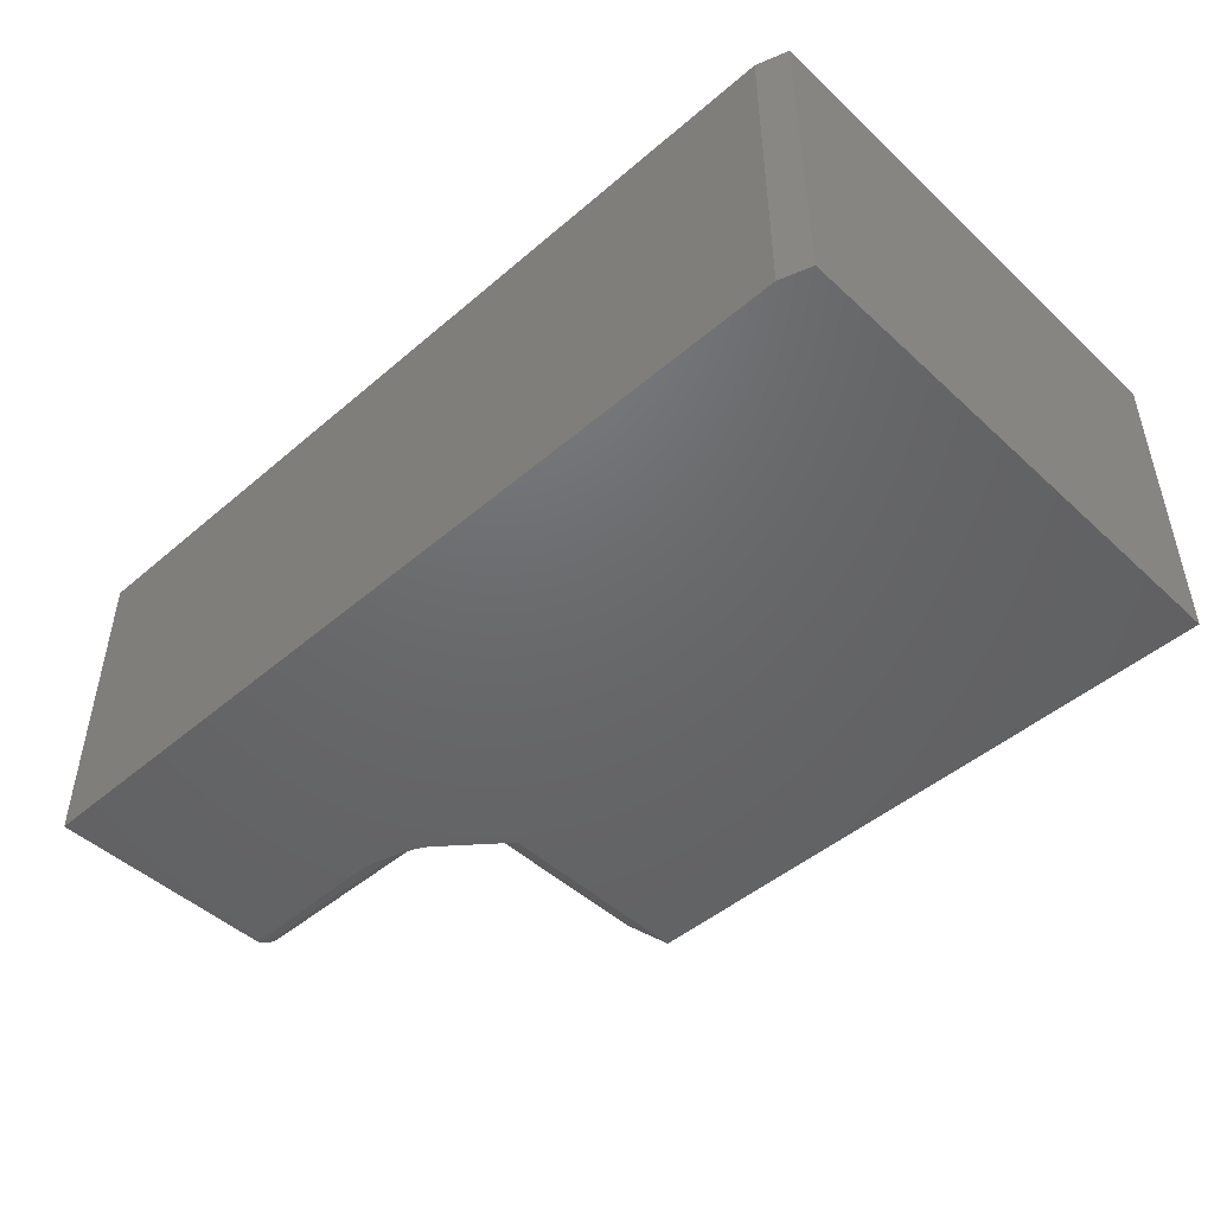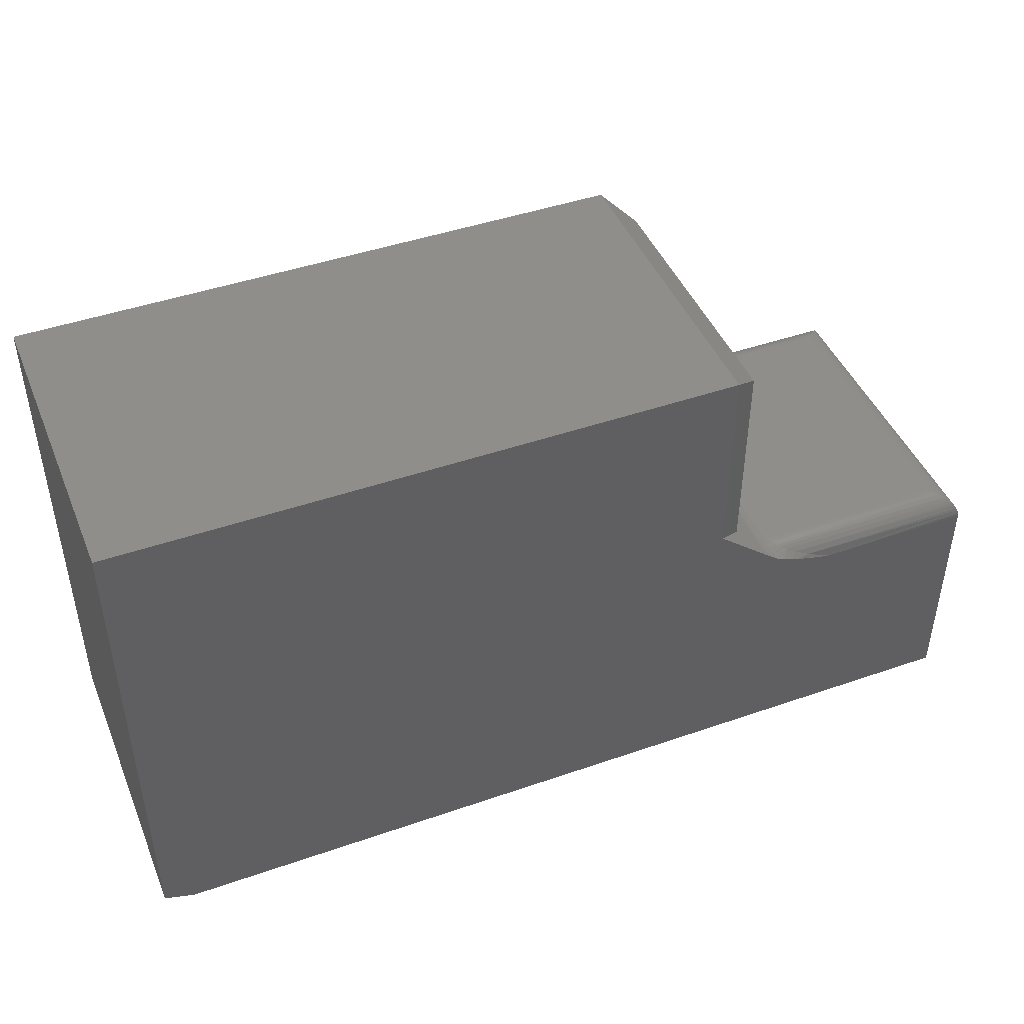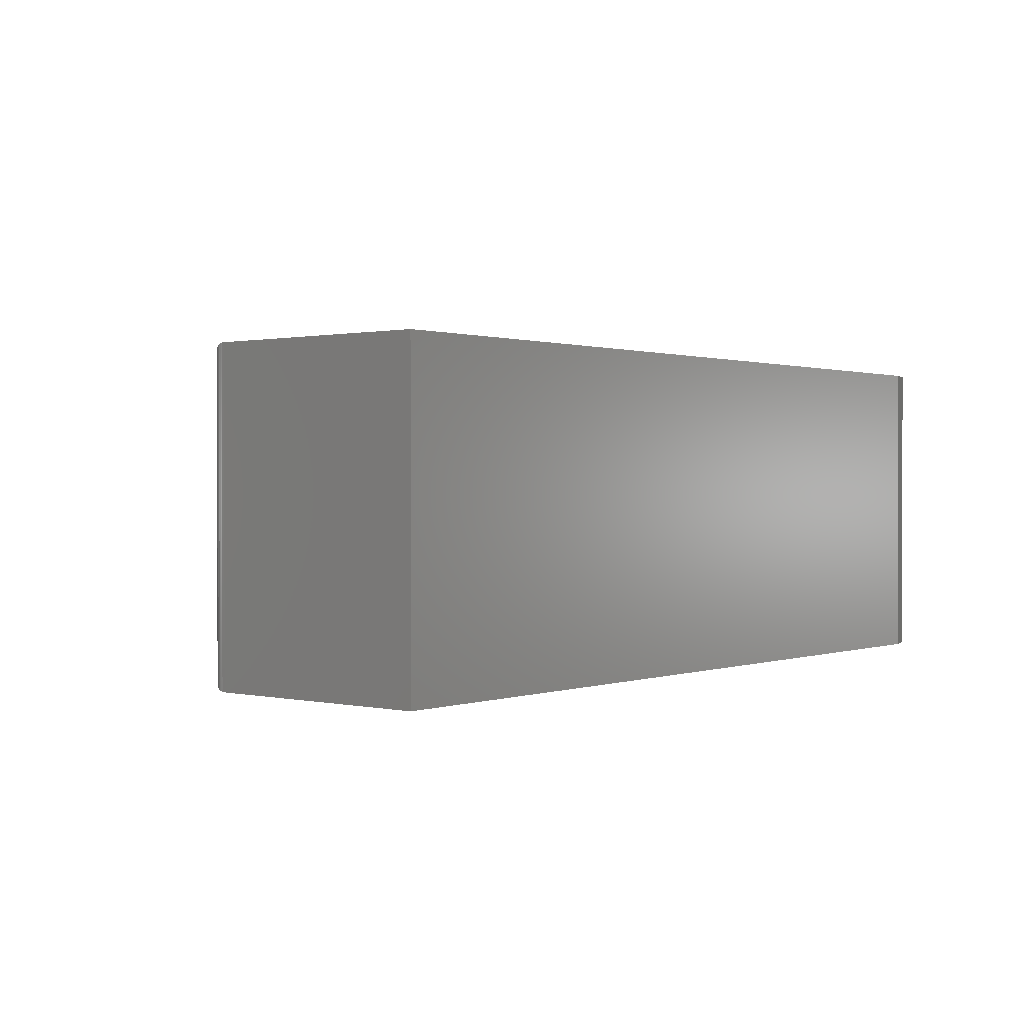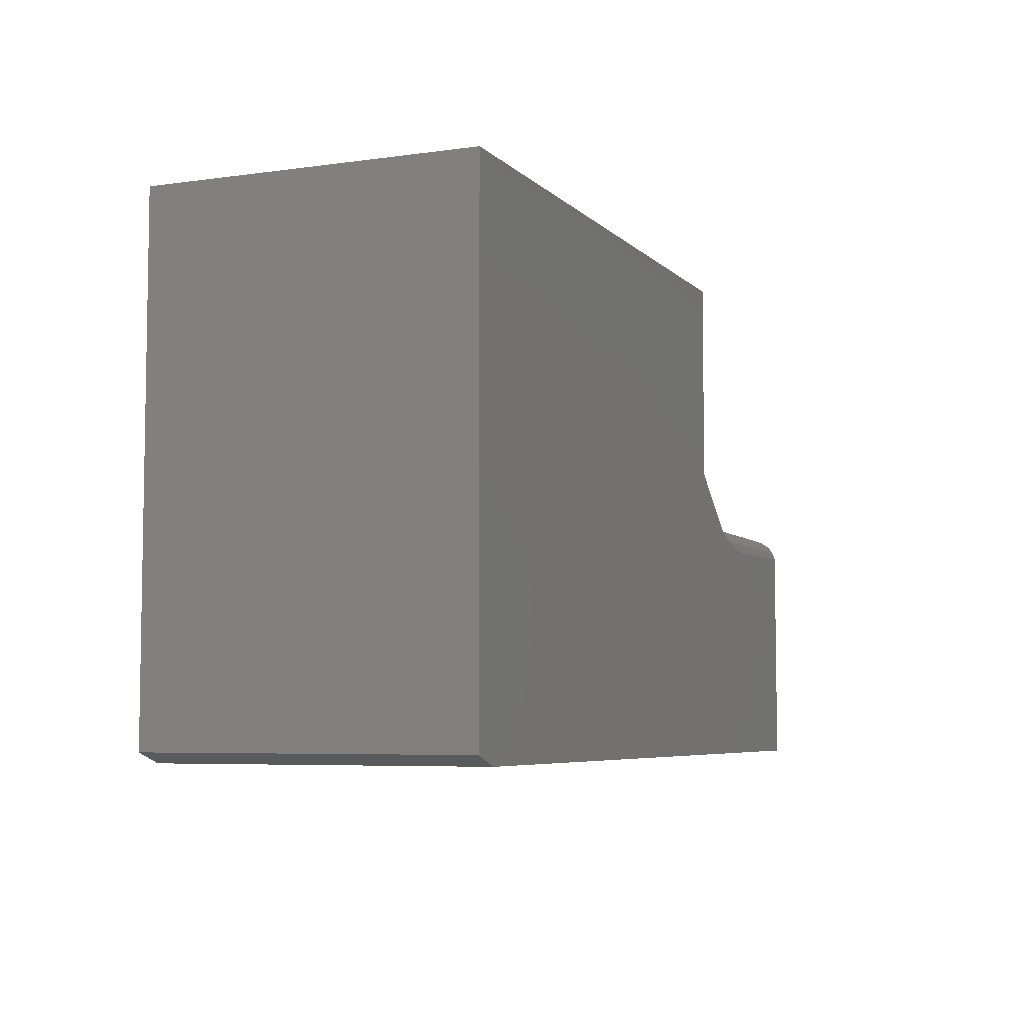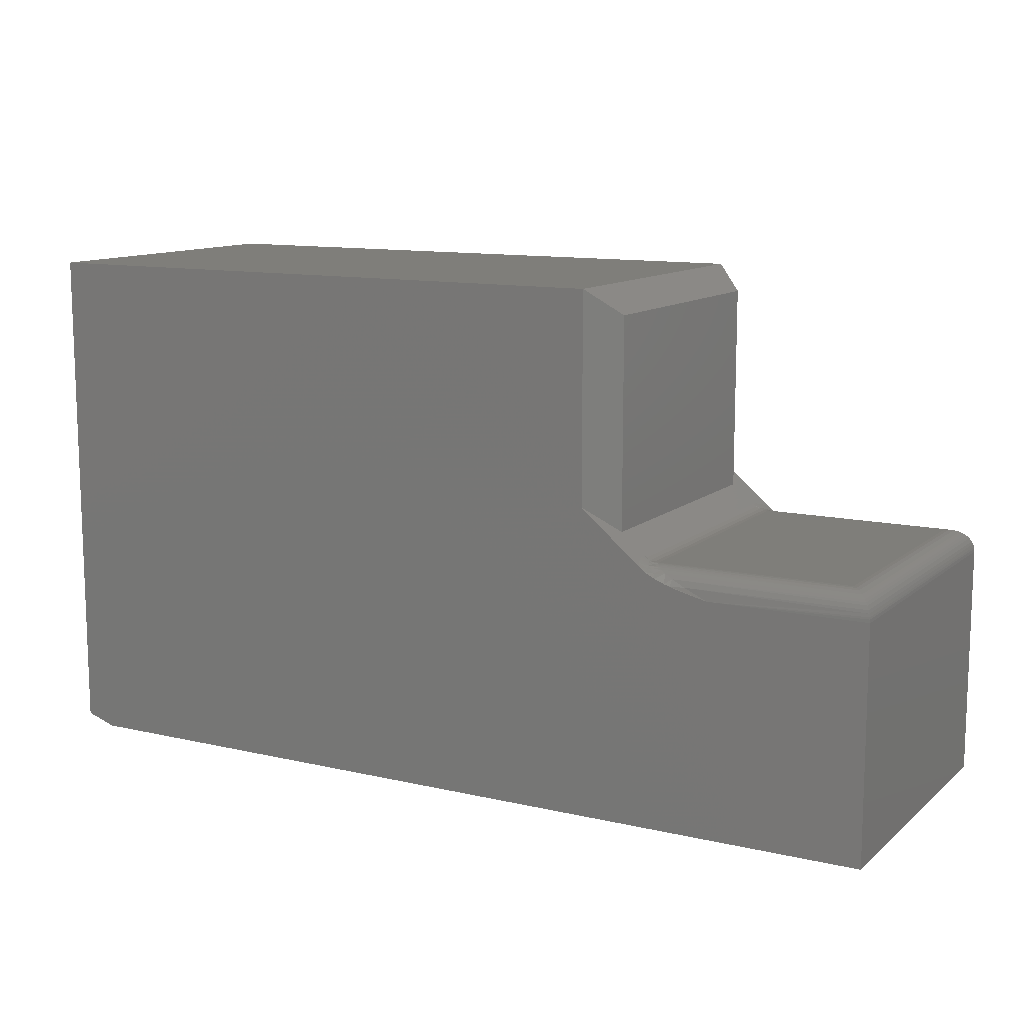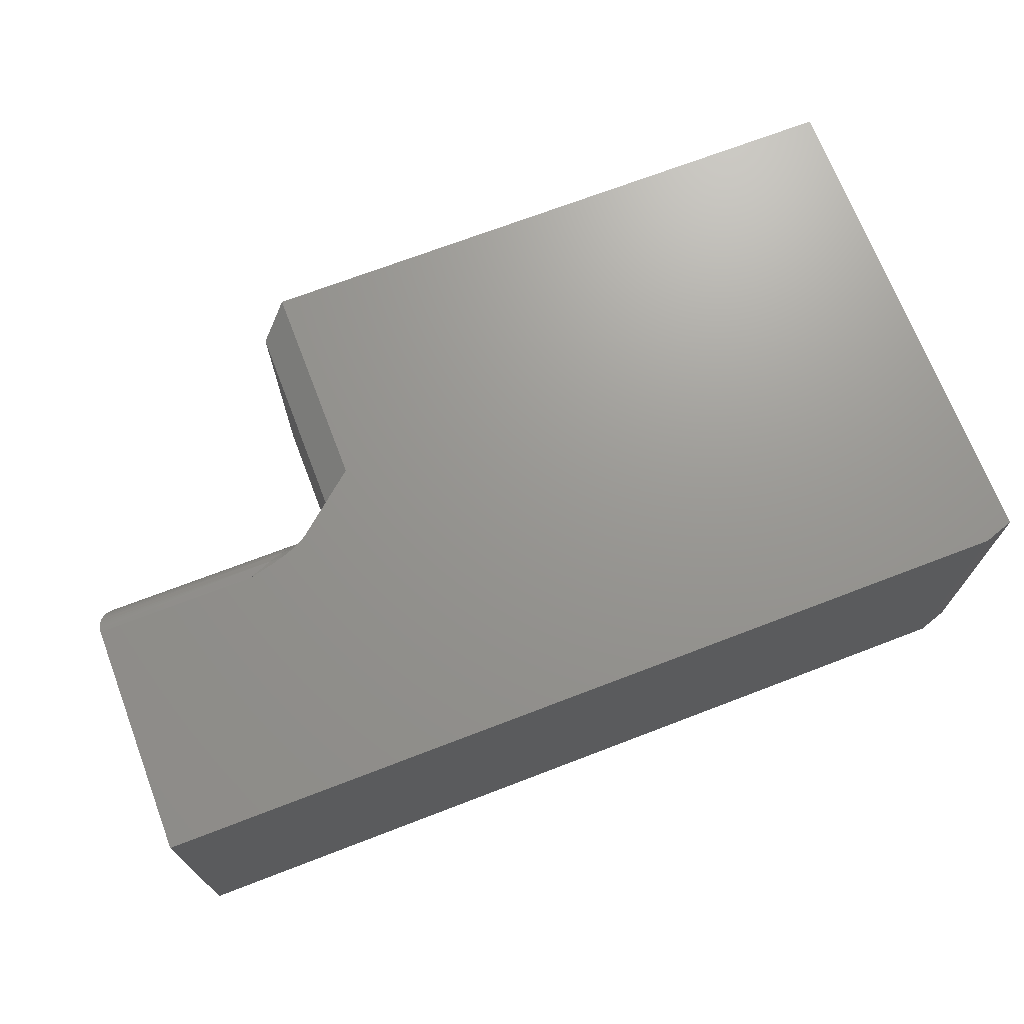
<metadata>
{"format":"stl","ext":"stl","renderer":"f3d","projection":"perspective","resolution":1024,"background":"white","views":[{"elev":-47.5,"azim":43.9,"up":"+Z"},{"elev":45.0,"azim":158.1,"up":"+Y"},{"elev":0.8,"azim":-50.9,"up":"+Z"},{"elev":-5.9,"azim":112.9,"up":"+Y"},{"elev":11.8,"azim":-151.0,"up":"+Y"},{"elev":70.4,"azim":-21.0,"up":"+Z"}]}
</metadata>
<code>
# stl→obj: 119 verts, 233 faces
v 0.75 -0.4688 0.5
v 0.75 0.3105 0.5
v -0.2041 0.3105 0.5
v -0.2041 -0.008799 0.5
v -0.2996 -0.08834 0.5
v -0.3081 -0.09452 0.5
v -0.314 -0.09796 0.5
v -0.322 -0.1019 0.5
v -0.3274 -0.1042 0.5
v -0.3382 -0.1083 0.5
v -0.3463 -0.1109 0.5
v -0.3622 -0.1155 0.5
v -0.382 -0.1205 0.5
v -0.4058 -0.126 0.5
v -0.6484 -0.126 0.5
v -0.6484 -0.4844 0.5
v 0.7031 -0.4844 0.5
v 0.75 -0.4688 0
v 0.7031 -0.4844 0
v -0.6484 -0.4844 0
v -0.6484 -0.126 -1.388e-17
v -0.4058 -0.126 0
v -0.3886 -0.122 0
v -0.3634 -0.1158 0
v -0.3465 -0.111 0
v -0.338 -0.1082 0
v -0.3224 -0.1021 0
v -0.312 -0.09685 0
v -0.307 -0.0938 0
v -0.2996 -0.08834 0
v -0.2041 -0.008799 0
v -0.2041 0.3105 0
v 0.75 0.3105 0
v -0.6463 -0.1134 0.002098
v -0.6445 -0.109 0.003888
v -0.3685 -0.1105 0.003219
v -0.6413 -0.1035 0.007094
v -0.3473 -0.1016 0.008528
v -0.6385 -0.09999 0.009908
v -0.6354 -0.0969 0.01299
v -0.3333 -0.09578 0.01429
v -0.6322 -0.09425 0.01628
v -0.6287 -0.09204 0.01973
v -0.3247 -0.09223 0.0194
v -0.3197 -0.09011 0.02361
v -0.6215 -0.08886 0.02693
v -0.3162 -0.08866 0.02756
v -0.6155 -0.0874 0.03296
v -0.3142 -0.08784 0.03064
v -0.313 -0.08735 0.03334
v -0.6094 -0.08692 0.03906
v -0.312 -0.08692 0.03906
v -0.3123 -0.08703 0.03618
v -0.6481 -0.121 0.0003141
v -0.6476 -0.1179 0.0008425
v -0.312 -0.08692 0.4609
v -0.6094 -0.08692 0.4609
v -0.403 -0.1248 0.5
v -0.6481 -0.121 0.4997
v -0.3186 -0.08968 0.4754
v -0.3158 -0.0885 0.4719
v -0.6215 -0.08886 0.4731
v -0.6287 -0.09204 0.4803
v -0.3232 -0.0916 0.4795
v -0.6322 -0.09425 0.4837
v -0.3309 -0.09482 0.4845
v -0.6354 -0.0969 0.487
v -0.344 -0.1003 0.4903
v -0.6385 -0.09999 0.4901
v -0.6413 -0.1035 0.4929
v -0.6155 -0.0874 0.467
v -0.3127 -0.08723 0.4658
v -0.3122 -0.087 0.4634
v -0.3138 -0.08766 0.4685
v -0.3657 -0.1093 0.4963
v -0.6445 -0.109 0.4961
v -0.6463 -0.1134 0.4979
v -0.6476 -0.1179 0.4992
v -0.251 -0.04786 0.4609
v -0.251 -0.04786 0.03906
v -0.287 -0.07787 0.03906
v -0.287 -0.07787 0.4609
v -0.2877 -0.07847 0.4706
v -0.2941 -0.08382 0.009164
v -0.2901 -0.08047 0.01908
v -0.2878 -0.07852 0.02902
v -0.287 -0.07788 0.03762
v -0.2897 -0.08012 0.4795
v -0.293 -0.08289 0.4885
v -0.2982 -0.08723 0.498
v -0.2993 -0.08499 0.03273
v -0.2926 -0.08174 0.03906
v -0.3062 -0.09119 0.01121
v -0.3011 -0.08633 0.02595
v -0.3077 -0.08777 0.02814
v -0.3053 -0.08634 0.03906
v -0.2987 -0.08459 0.03906
v -0.3043 -0.08858 0.01941
v -0.3114 -0.09216 0.01488
v -0.3182 -0.09672 0.008562
v -0.3638 -0.115 0.0005808
v -0.2988 -0.08466 0.4636
v -0.2926 -0.08174 0.4609
v -0.3054 -0.0864 0.4632
v -0.3053 -0.08634 0.4609
v -0.321 -0.09857 0.4935
v -0.3136 -0.09366 0.4874
v -0.3024 -0.08723 0.477
v -0.3057 -0.08961 0.4829
v -0.3123 -0.09047 0.4792
v -0.3 -0.08555 0.4707
v -0.3066 -0.08713 0.4691
v -0.309 -0.08851 0.4743
v -0.2987 -0.08459 0.4609
v -0.3158 -0.09845 0.4985
v -0.3085 -0.09288 0.4915
v -0.3038 -0.09112 0.4958
v -0.251 0.2715 0.03906
v -0.251 0.2715 0.4609
f 1 2 3
f 1 3 4
f 1 4 5
f 1 5 6
f 1 6 7
f 1 7 8
f 1 8 9
f 1 9 10
f 1 10 11
f 1 11 12
f 1 12 13
f 1 13 14
f 1 14 15
f 1 15 16
f 1 16 17
f 18 19 20
f 18 20 21
f 18 21 22
f 18 22 23
f 18 23 24
f 18 24 25
f 18 25 26
f 18 26 27
f 18 27 28
f 18 28 29
f 18 29 30
f 18 30 31
f 18 31 32
f 18 32 33
f 1 18 2
f 2 18 33
f 16 20 17
f 17 20 19
f 17 19 1
f 1 19 18
f 34 35 36
f 36 35 37
f 36 37 38
f 37 39 38
f 38 39 40
f 38 40 41
f 41 40 42
f 41 42 43
f 41 43 44
f 45 44 43
f 43 46 45
f 45 46 47
f 47 46 48
f 49 47 48
f 49 48 50
f 51 52 53
f 51 53 50
f 51 50 48
f 22 21 54
f 22 54 55
f 22 55 34
f 22 34 36
f 52 51 56
f 56 51 57
f 15 58 59
f 15 14 58
f 60 61 62
f 62 63 60
f 60 63 64
f 64 63 65
f 64 65 66
f 66 65 67
f 66 67 68
f 68 67 69
f 68 69 70
f 57 71 72
f 57 72 73
f 57 73 56
f 71 62 61
f 71 61 74
f 71 74 72
f 75 68 70
f 75 70 76
f 75 76 77
f 75 77 78
f 75 78 59
f 75 59 58
f 21 20 15
f 15 20 16
f 57 48 71
f 57 51 48
f 55 77 34
f 34 77 76
f 34 76 35
f 35 76 70
f 35 70 37
f 37 70 69
f 37 69 39
f 39 69 67
f 39 67 40
f 40 67 65
f 40 65 42
f 42 65 63
f 42 63 43
f 43 63 62
f 43 62 46
f 46 62 71
f 46 71 48
f 21 15 54
f 54 15 59
f 54 59 55
f 55 59 78
f 55 78 77
f 79 80 81
f 79 81 82
f 79 82 83
f 79 83 4
f 31 30 84
f 31 84 85
f 31 85 86
f 31 86 87
f 31 87 81
f 31 81 80
f 4 83 88
f 4 88 89
f 4 89 90
f 4 90 5
f 81 91 92
f 81 87 91
f 30 93 84
f 30 29 93
f 86 94 91
f 86 91 87
f 91 95 50
f 50 53 91
f 91 53 96
f 91 96 97
f 85 98 94
f 85 94 86
f 95 47 49
f 84 93 98
f 84 98 85
f 98 45 47
f 98 47 95
f 98 95 94
f 99 44 45
f 29 28 100
f 100 93 29
f 100 41 44
f 100 44 99
f 38 41 26
f 27 26 41
f 27 41 100
f 25 36 38
f 38 26 25
f 36 25 101
f 101 25 24
f 22 36 23
f 52 96 53
f 91 97 92
f 49 50 95
f 95 91 94
f 98 99 45
f 99 98 93
f 93 100 99
f 100 28 27
f 36 101 23
f 23 101 24
f 82 102 83
f 82 103 102
f 56 104 105
f 56 73 104
f 75 13 12
f 75 58 13
f 11 68 75
f 11 75 12
f 9 106 68
f 9 68 10
f 68 106 66
f 107 64 66
f 107 66 106
f 89 108 109
f 89 109 90
f 110 60 64
f 88 111 108
f 88 108 89
f 83 102 111
f 83 111 88
f 112 72 74
f 112 74 113
f 104 73 112
f 102 103 114
f 68 11 10
f 106 9 8
f 106 8 115
f 8 7 115
f 116 115 7
f 116 7 6
f 116 6 117
f 107 110 64
f 109 116 117
f 61 60 110
f 61 110 113
f 113 74 61
f 112 73 72
f 5 90 109
f 5 109 117
f 5 117 6
f 114 105 102
f 102 105 104
f 102 104 111
f 111 104 112
f 111 112 108
f 108 112 113
f 108 113 109
f 109 113 110
f 109 110 107
f 106 115 107
f 107 115 116
f 107 116 109
f 114 96 105
f 105 96 52
f 105 52 56
f 96 114 97
f 97 114 103
f 97 103 92
f 92 103 82
f 92 82 81
f 31 80 32
f 32 80 118
f 4 3 79
f 79 3 119
f 118 80 119
f 119 80 79
f 2 33 3
f 3 33 32
f 3 32 119
f 119 32 118

</code>
